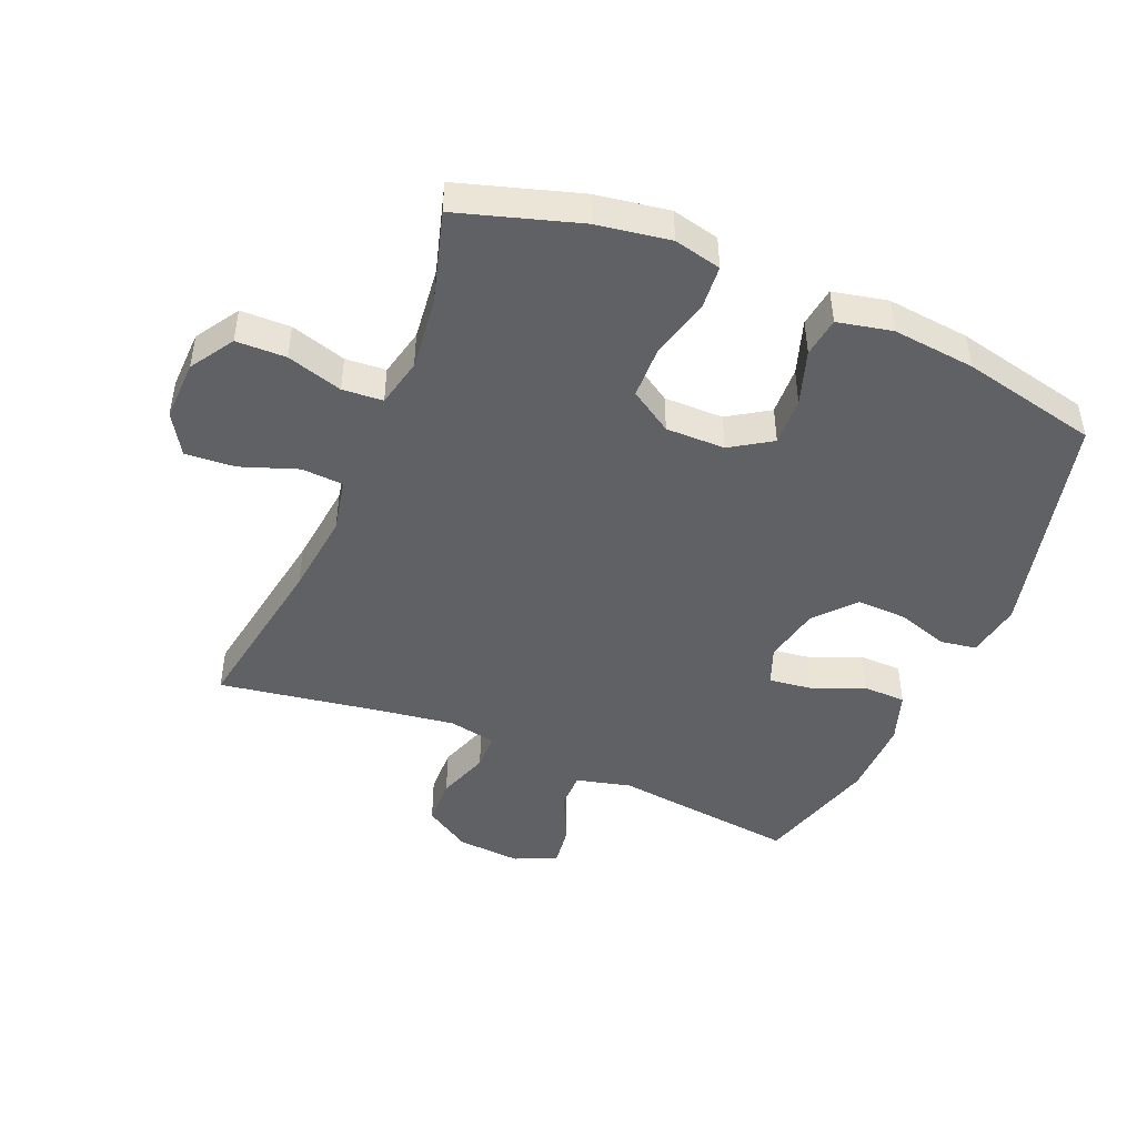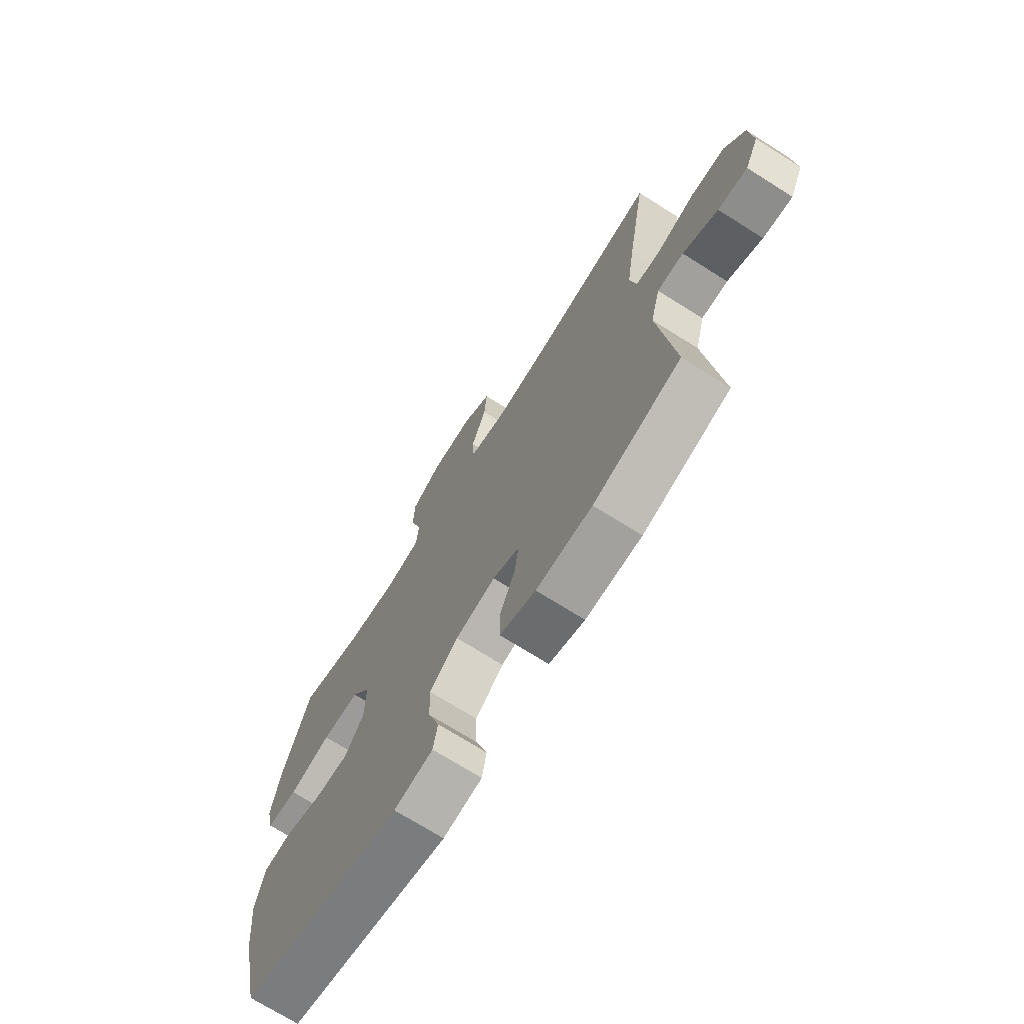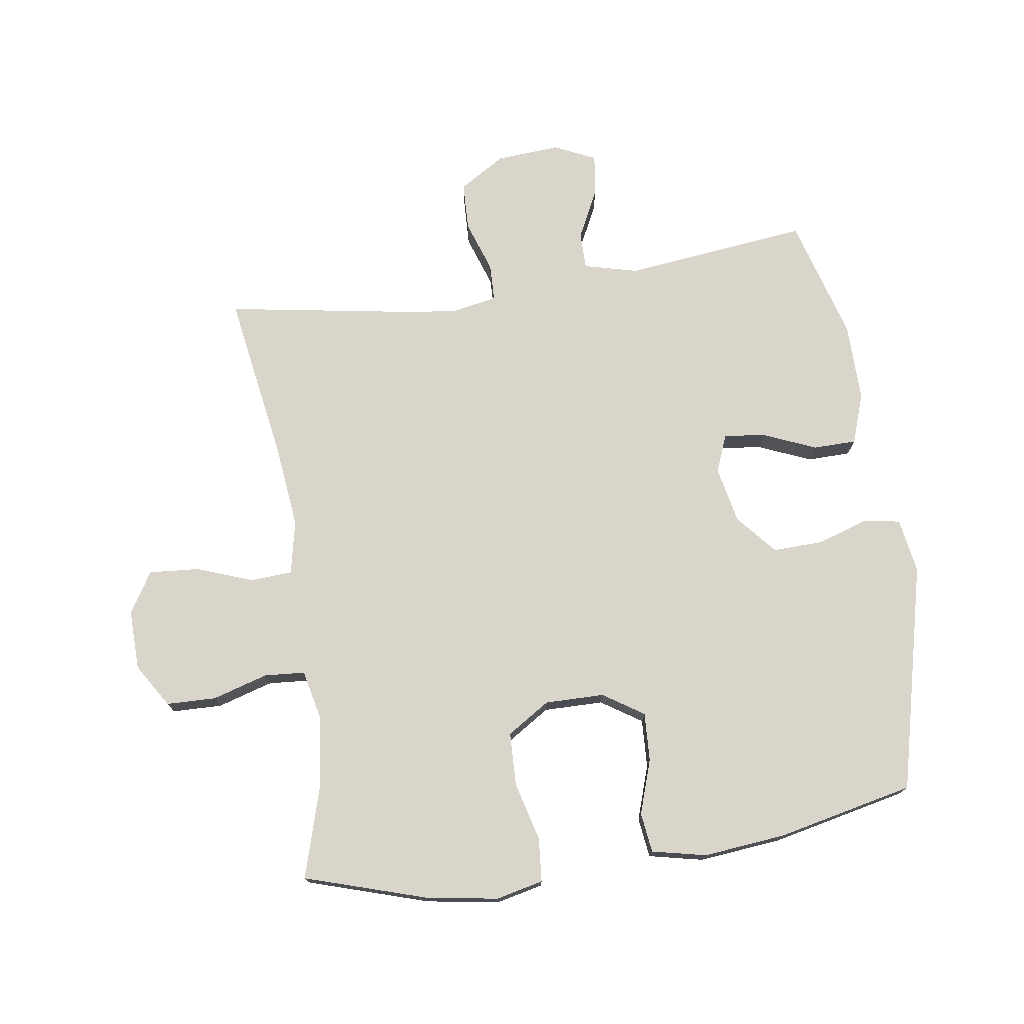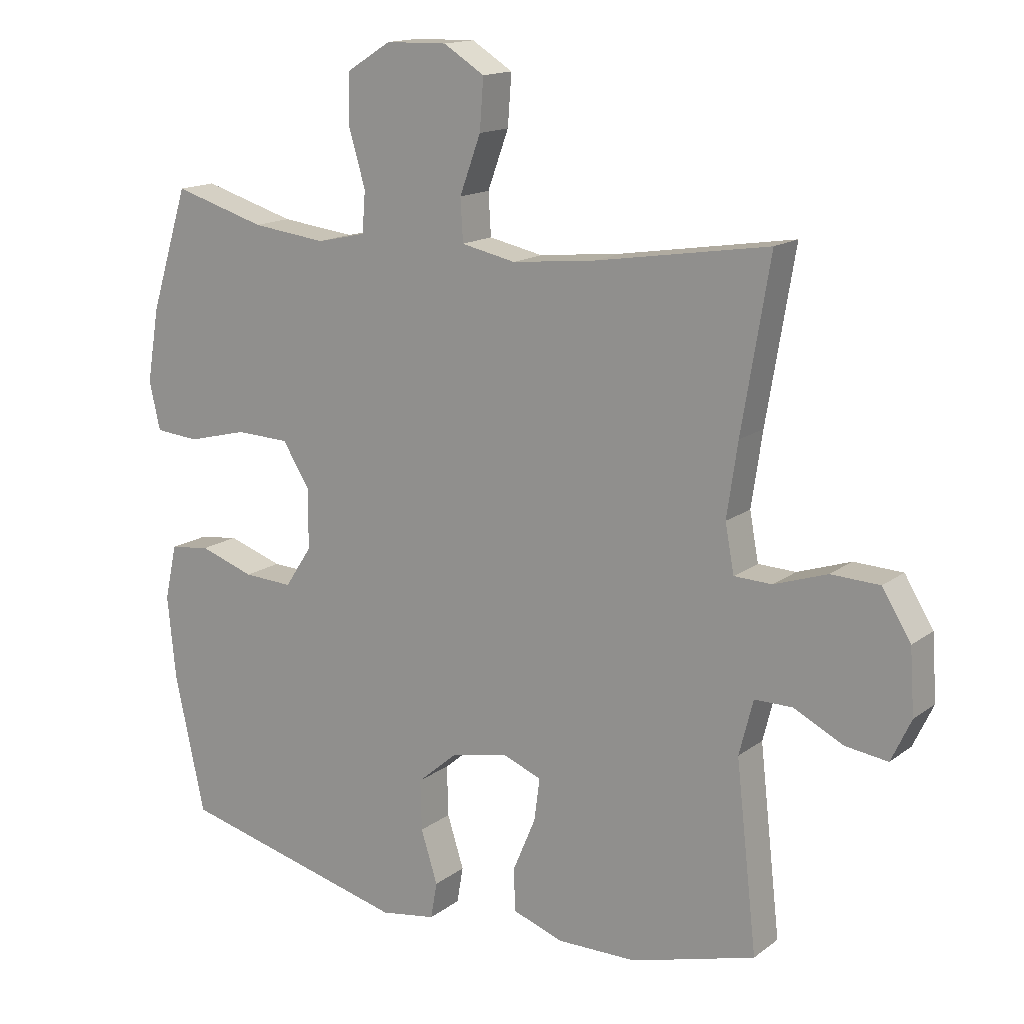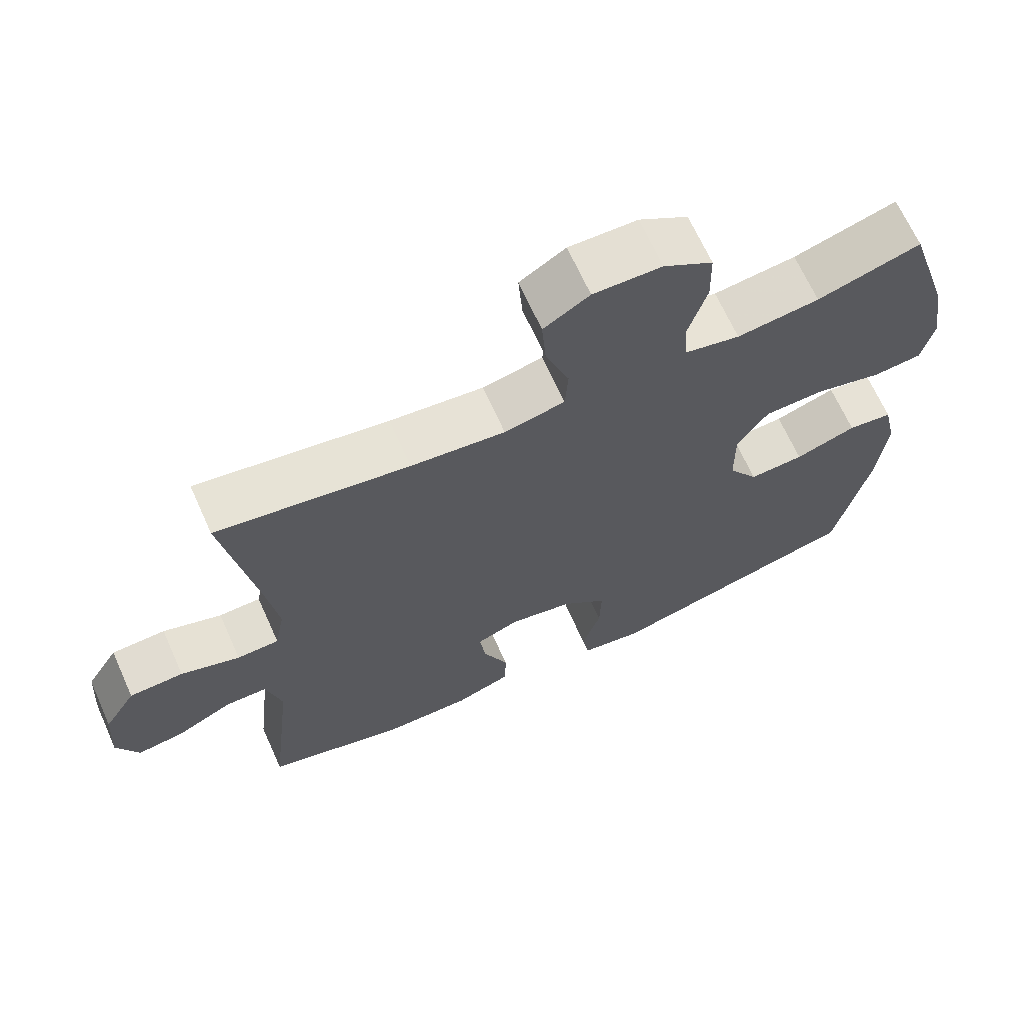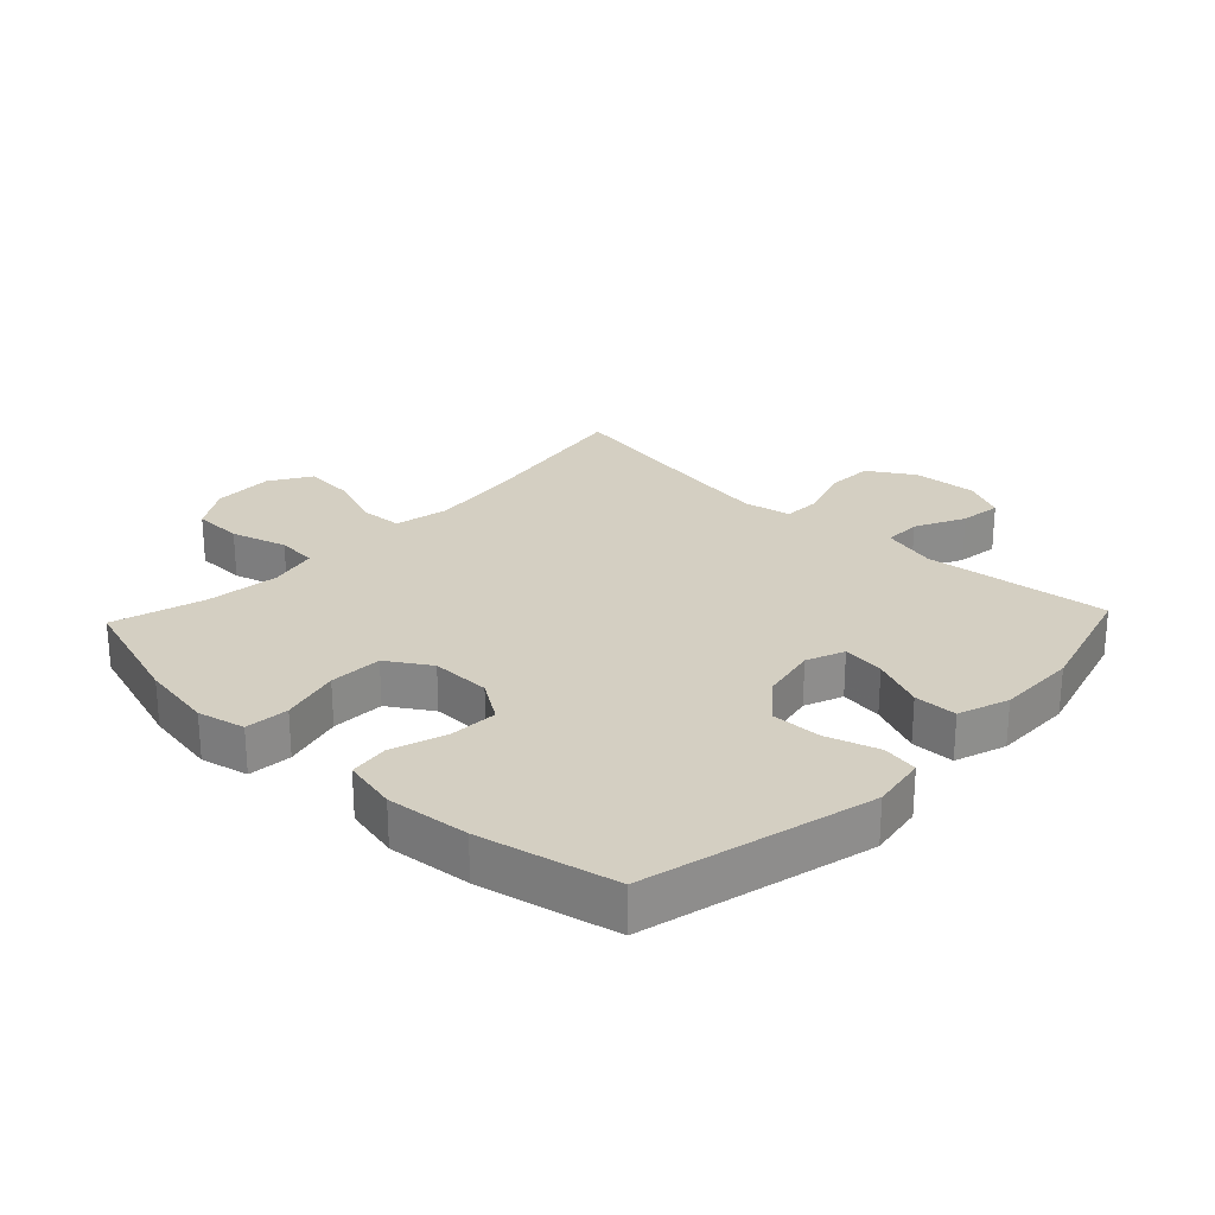
<metadata>
{"format":"obj","ext":"obj","renderer":"f3d","projection":"perspective","resolution":1024,"background":"white","views":[{"elev":-46.2,"azim":66.9,"up":"+Y"},{"elev":-71.7,"azim":-122.2,"up":"+Z"},{"elev":74.5,"azim":81.5,"up":"+Y"},{"elev":15.1,"azim":-146.6,"up":"+Z"},{"elev":67.3,"azim":-24.2,"up":"+Z"},{"elev":25.7,"azim":133.4,"up":"+Y"}]}
</metadata>
<code>
v 0.5 0.07 -0.5
v 0.139 0.07 -0.59
v 0.052 0.07 -0.576
v 0.042 0.07 -0.519
v 0.068 0.07 -0.437
v 0.07 0.07 -0.358
v 0.007 0.07 -0.304
v -0.083 0.07 -0.286
v -0.143 0.07 -0.31
v -0.134 0.07 -0.377
v -0.099 0.07 -0.46
v -0.1 0.07 -0.528
v -0.18 0.07 -0.556
v -0.305 0.07 -0.555
v -0.5 0.07 -0.5
v -0.467 0.07 -0.207
v -0.489 0.07 -0.121
v -0.548 0.07 -0.121
v -0.626 0.07 -0.16
v -0.692 0.07 -0.169
v -0.723 0.07 -0.103
v -0.716 0.07 -0.002
v -0.671 0.07 0.071
v -0.595 0.07 0.074
v -0.512 0.07 0.046
v -0.453 0.07 0.048
v -0.439 0.07 0.123
v -0.456 0.07 0.238
v -0.5 0.07 0.5
v -0.23 0.07 0.457
v -0.098 0.07 0.443
v -0.013 0.07 0.461
v -0.009 0.07 0.527
v -0.042 0.07 0.617
v -0.048 0.07 0.696
v 0.016 0.07 0.736
v 0.112 0.07 0.734
v 0.181 0.07 0.691
v 0.183 0.07 0.612
v 0.157 0.07 0.524
v 0.162 0.07 0.46
v 0.239 0.07 0.443
v 0.355 0.07 0.457
v 0.5 0.07 0.5
v 0.56 0.07 0.309
v 0.579 0.07 0.194
v 0.562 0.07 0.119
v 0.493 0.07 0.113
v 0.399 0.07 0.137
v 0.315 0.07 0.134
v 0.272 0.07 0.066
v 0.273 0.07 -0.028
v 0.315 0.07 -0.092
v 0.392 0.07 -0.088
v 0.478 0.07 -0.059
v 0.541 0.07 -0.067
v 0.56 0.07 -0.153
v 0.547 0.07 -0.284
v 0.5 0 -0.5
v 0.139 0 -0.59
v 0.052 0 -0.576
v 0.042 0 -0.519
v 0.068 0 -0.437
v 0.07 0 -0.358
v 0.007 0 -0.304
v -0.083 0 -0.286
v -0.143 0 -0.31
v -0.134 0 -0.377
v -0.099 0 -0.46
v -0.1 0 -0.528
v -0.18 0 -0.556
v -0.305 0 -0.555
v -0.5 0 -0.5
v -0.467 0 -0.207
v -0.489 0 -0.121
v -0.548 0 -0.121
v -0.626 0 -0.16
v -0.692 0 -0.169
v -0.723 0 -0.103
v -0.716 0 -0.002
v -0.671 0 0.071
v -0.595 0 0.074
v -0.512 0 0.046
v -0.453 0 0.048
v -0.439 0 0.123
v -0.456 0 0.238
v -0.5 0 0.5
v -0.23 0 0.457
v -0.098 0 0.443
v -0.013 0 0.461
v -0.009 0 0.527
v -0.042 0 0.617
v -0.048 0 0.696
v 0.016 0 0.736
v 0.112 0 0.734
v 0.181 0 0.691
v 0.183 0 0.612
v 0.157 0 0.524
v 0.162 0 0.46
v 0.239 0 0.443
v 0.355 0 0.457
v 0.5 0 0.5
v 0.56 0 0.309
v 0.579 0 0.194
v 0.562 0 0.119
v 0.493 0 0.113
v 0.399 0 0.137
v 0.315 0 0.134
v 0.272 0 0.066
v 0.273 0 -0.028
v 0.315 0 -0.092
v 0.392 0 -0.088
v 0.478 0 -0.059
v 0.541 0 -0.067
v 0.56 0 -0.153
v 0.547 0 -0.284
f 3 4 5
f 2 3 5
f 1 2 5
f 58 1 5
f 57 58 5
f 56 57 5
f 55 56 5
f 54 55 5
f 53 54 5 6
f 52 53 6 7
f 51 52 7 8
f 50 51 8 9
f 47 48 49
f 46 47 49
f 45 46 49
f 44 45 49
f 43 44 49
f 42 43 49 50
f 41 42 50 9
f 38 39 40
f 37 38 40
f 36 37 40
f 35 36 40
f 34 35 40
f 33 34 40
f 32 33 40 41
f 31 32 41 9
f 28 29 30
f 30 31 9
f 28 30 9
f 27 28 9
f 23 24 25
f 22 23 25
f 21 22 25
f 20 21 25
f 19 20 25
f 18 19 25
f 17 18 25 26
f 16 17 26
f 14 15 16
f 13 14 16
f 12 13 16
f 11 12 16
f 10 11 16
f 16 26 27
f 10 16 27
f 9 10 27
f 63 62 61
f 63 61 60
f 63 60 59
f 63 59 116
f 63 116 115
f 63 115 114
f 63 114 113
f 63 113 112
f 64 63 112 111
f 65 64 111 110
f 66 65 110 109
f 67 66 109 108
f 107 106 105
f 107 105 104
f 107 104 103
f 107 103 102
f 107 102 101
f 108 107 101 100
f 67 108 100 99
f 98 97 96
f 98 96 95
f 98 95 94
f 98 94 93
f 98 93 92
f 98 92 91
f 99 98 91 90
f 67 99 90 89
f 88 87 86
f 67 89 88
f 67 88 86
f 67 86 85
f 83 82 81
f 83 81 80
f 83 80 79
f 83 79 78
f 83 78 77
f 83 77 76
f 84 83 76 75
f 84 75 74
f 74 73 72
f 74 72 71
f 74 71 70
f 74 70 69
f 74 69 68
f 85 84 74
f 85 74 68
f 85 68 67
f 1 59 60 2
f 2 60 61 3
f 3 61 62 4
f 4 62 63 5
f 5 63 64 6
f 6 64 65 7
f 7 65 66 8
f 8 66 67 9
f 9 67 68 10
f 10 68 69 11
f 11 69 70 12
f 12 70 71 13
f 13 71 72 14
f 14 72 73 15
f 15 73 74 16
f 16 74 75 17
f 17 75 76 18
f 18 76 77 19
f 19 77 78 20
f 20 78 79 21
f 21 79 80 22
f 22 80 81 23
f 23 81 82 24
f 24 82 83 25
f 25 83 84 26
f 26 84 85 27
f 27 85 86 28
f 28 86 87 29
f 29 87 88 30
f 30 88 89 31
f 31 89 90 32
f 32 90 91 33
f 33 91 92 34
f 34 92 93 35
f 35 93 94 36
f 36 94 95 37
f 37 95 96 38
f 38 96 97 39
f 39 97 98 40
f 40 98 99 41
f 41 99 100 42
f 42 100 101 43
f 43 101 102 44
f 44 102 103 45
f 45 103 104 46
f 46 104 105 47
f 47 105 106 48
f 48 106 107 49
f 49 107 108 50
f 50 108 109 51
f 51 109 110 52
f 52 110 111 53
f 53 111 112 54
f 54 112 113 55
f 55 113 114 56
f 56 114 115 57
f 57 115 116 58
f 58 116 59 1

</code>
